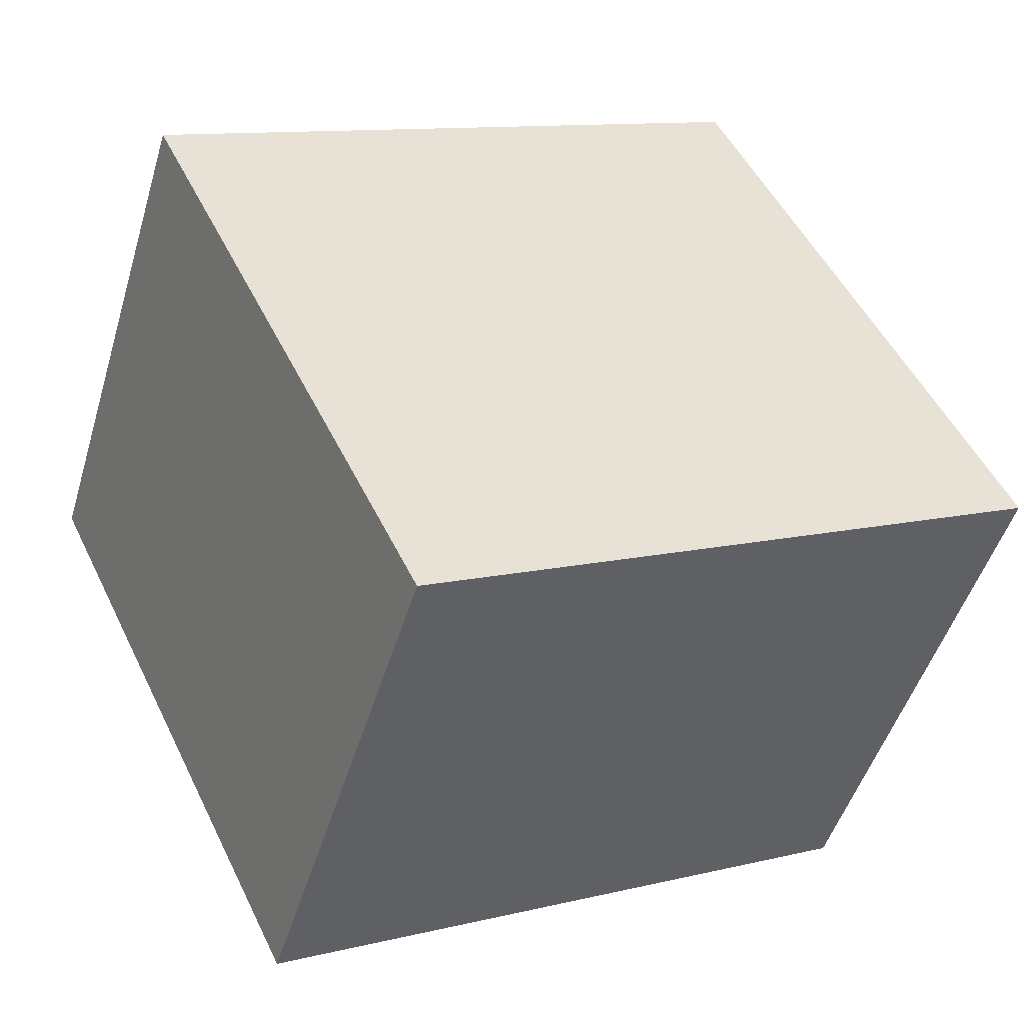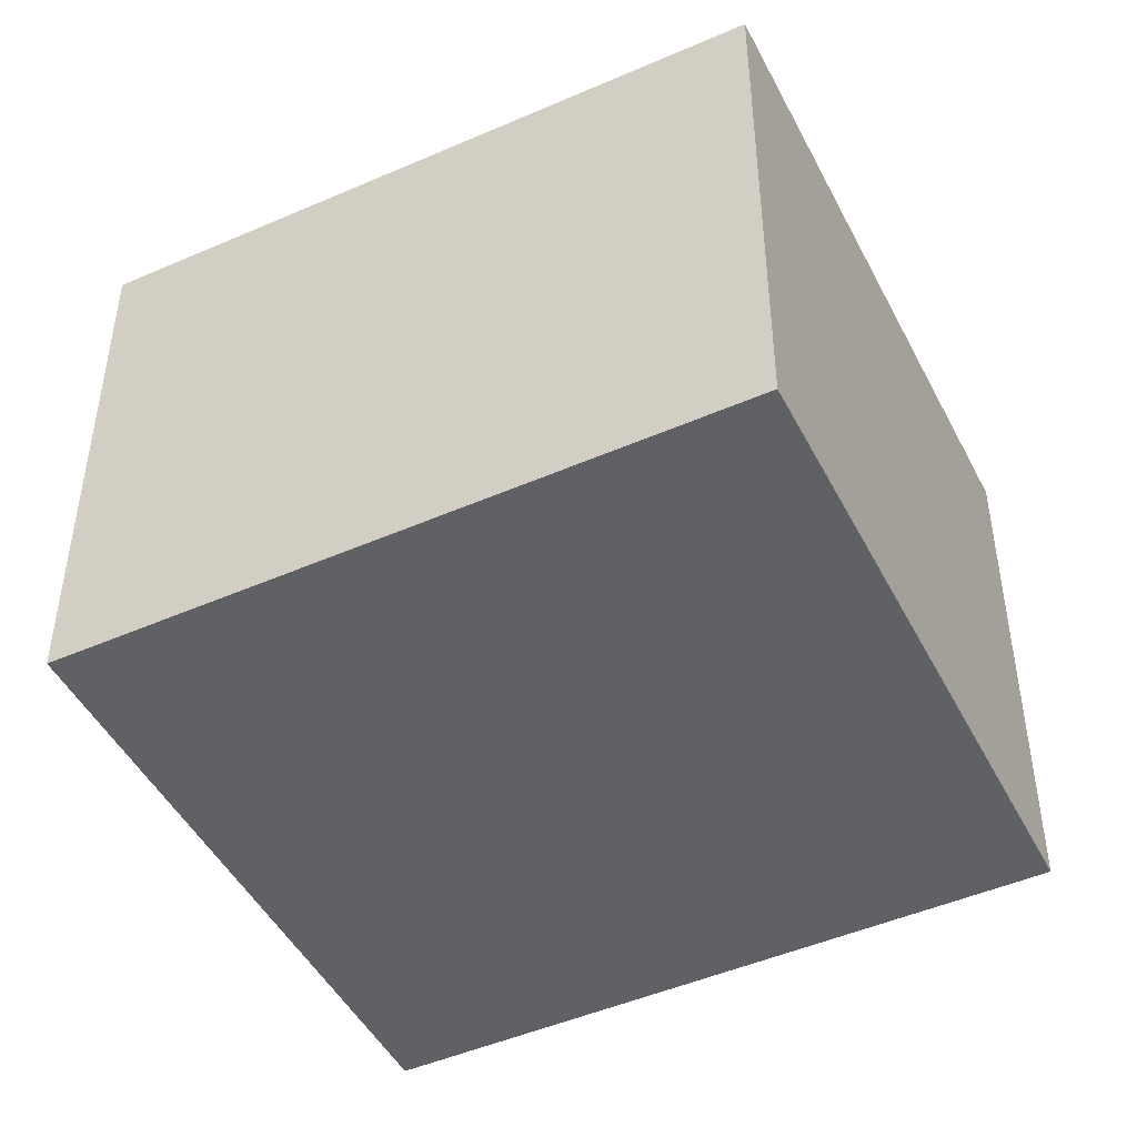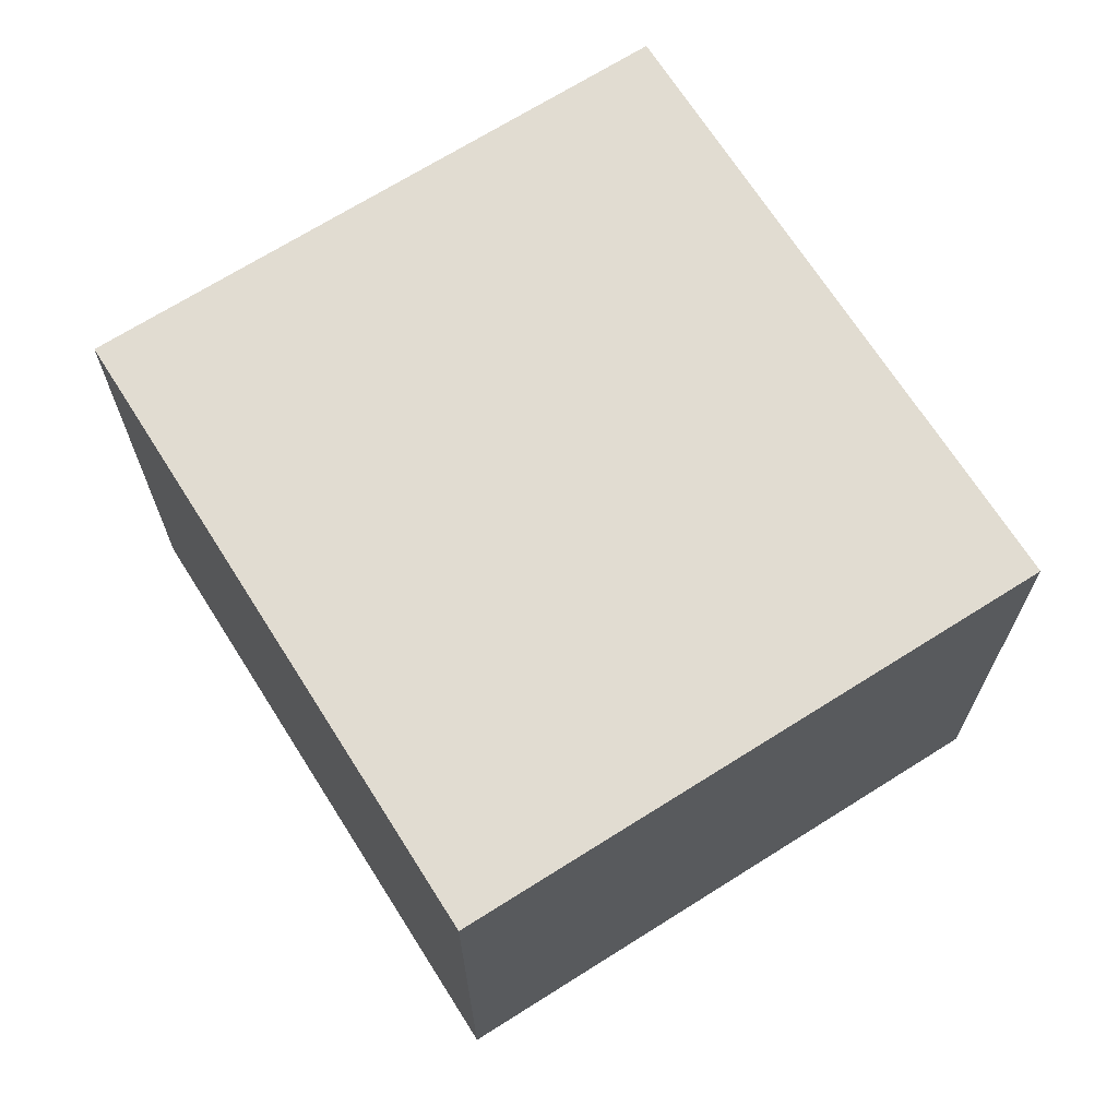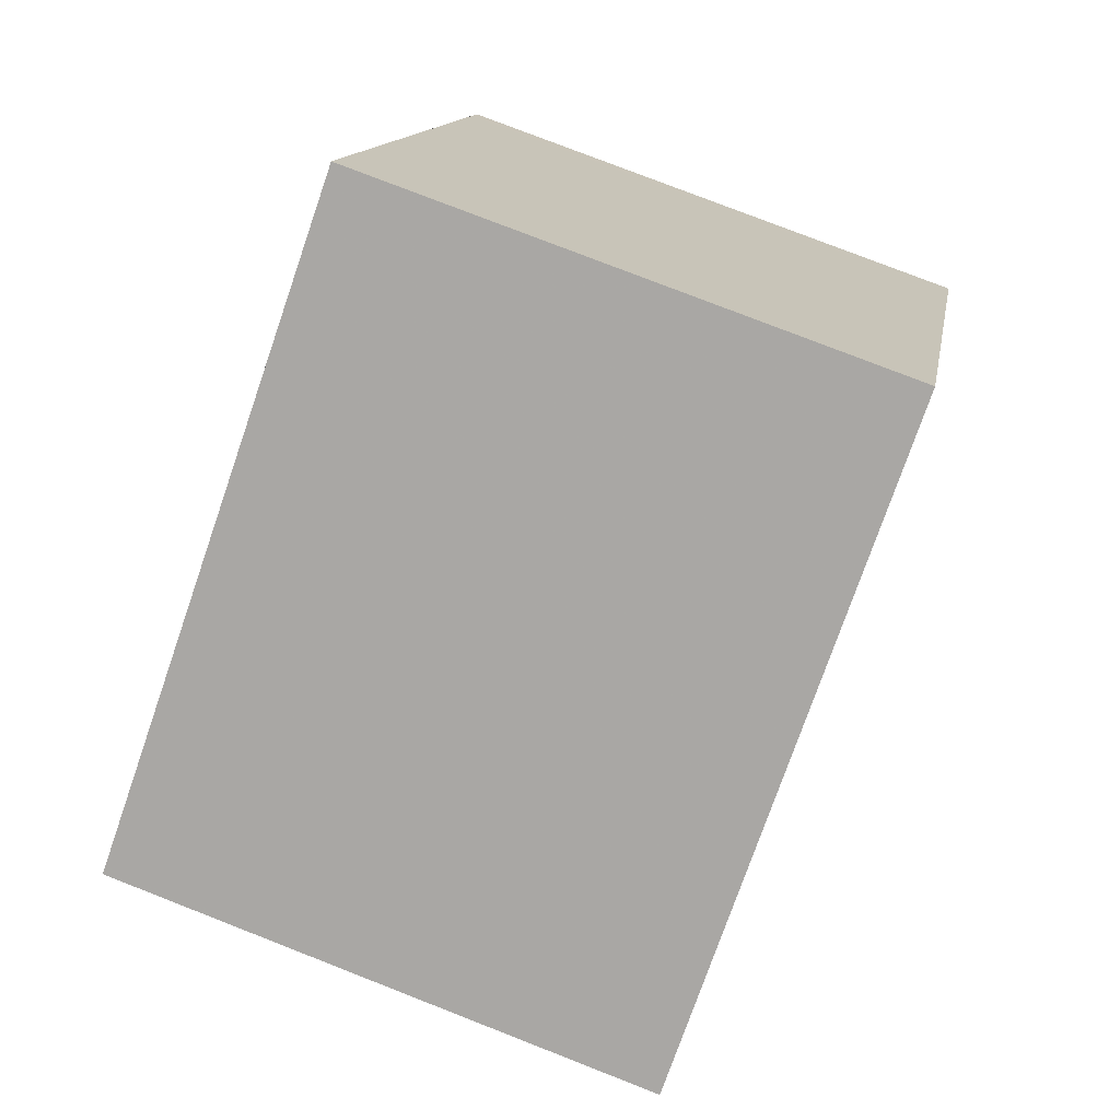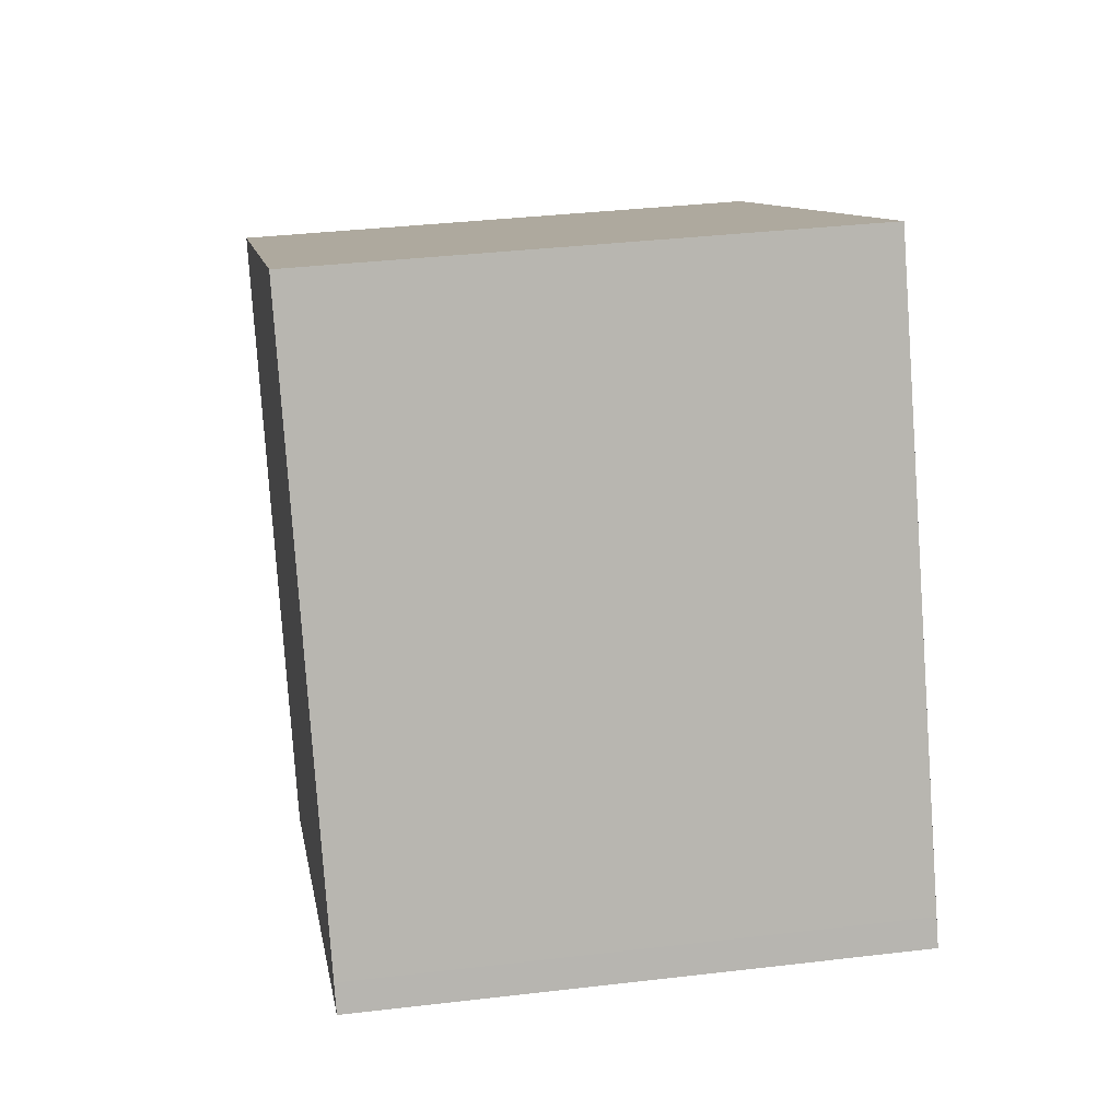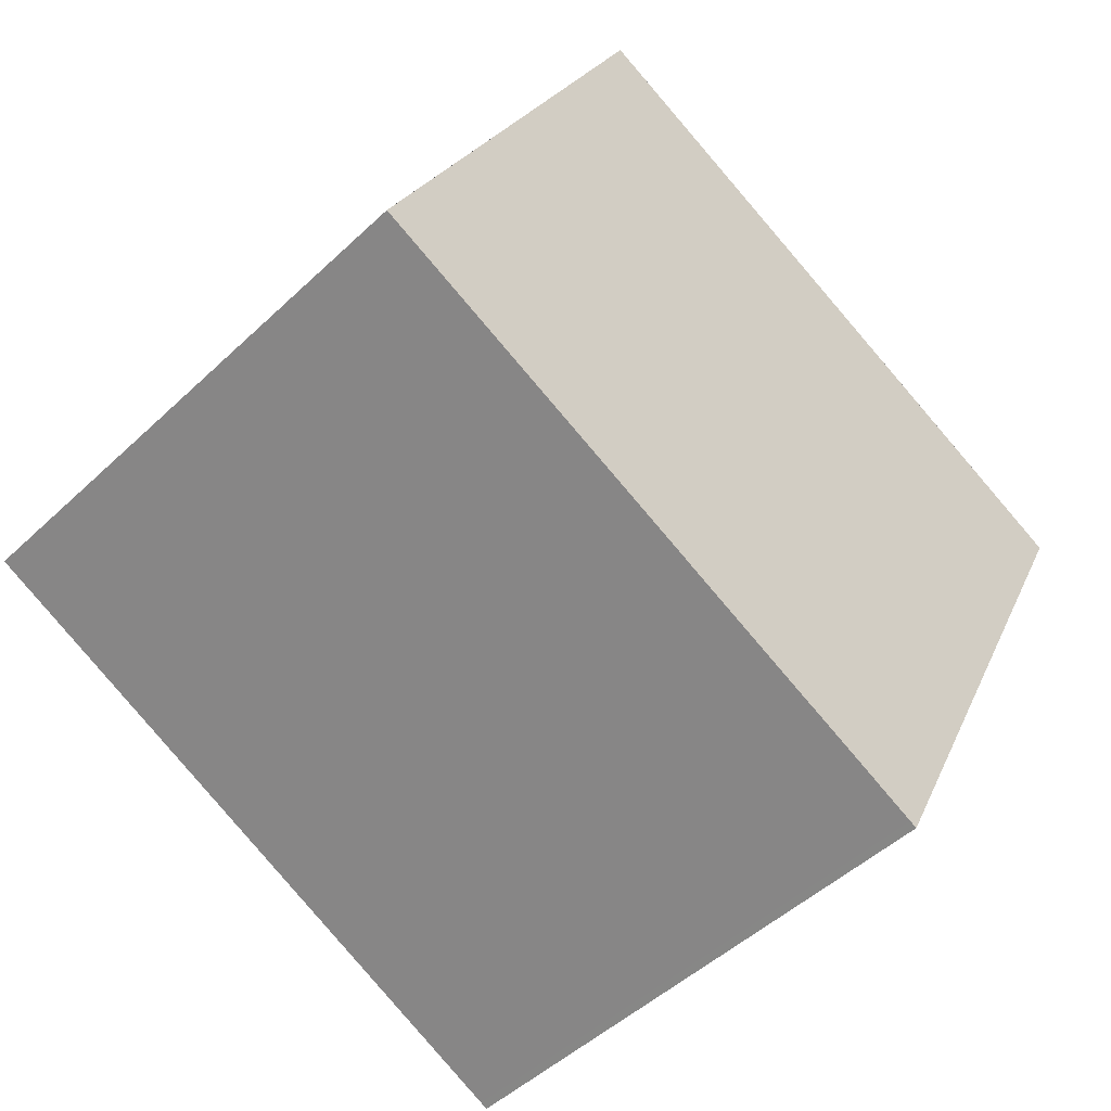
<metadata>
{"format":"obj","ext":"obj","renderer":"f3d","projection":"perspective","resolution":1024,"background":"white","views":[{"elev":-48.6,"azim":-16.5,"up":"+Y"},{"elev":42.7,"azim":-0.0,"up":"+Y"},{"elev":68.8,"azim":83.9,"up":"+Z"},{"elev":78.3,"azim":-68.7,"up":"+Y"},{"elev":35.5,"azim":81.1,"up":"+Y"},{"elev":-48.3,"azim":136.5,"up":"+Y"}]}
</metadata>
<code>
v -1941 -2524 2.666
v -1944 -2526 2.675
v -1946 -2523 2.69
v -1943 -2521 2.681
v -1946 -2523 2.69
v -1944 -2526 2.675
v -1944 -2526 2.676
v -1941 -2524 2.667
v -1944 -2526 2.676
v -1944 -2526 2.675
v -1941 -2524 2.666
v -1941 -2524 0
v -1944 -2526 -4.441e-16
v -1944 -2526 2.676
v -1944 -2526 2.675
v -1944 -2526 0
v -1944 -2526 0
v -1946 -2523 2.69
v -1946 -2523 2.69
v -1946 -2523 0
v -1946 -2523 0
v -1941 -2524 2.667
v -1943 -2521 2.681
v -1943 -2521 0
v -1941 -2524 0
v -1943 -2521 2.681
v -1946 -2523 2.69
v -1946 -2523 0
v -1943 -2521 0
v -1944 -2526 2.675
v -1944 -2526 2.675
v -1944 -2526 -4.441e-16
v -1944 -2526 0
v -1941 -2524 2.666
v -1941 -2524 2.667
v -1941 -2524 0
v -1941 -2524 0
v -1946 -2523 2.69
v -1944 -2526 2.676
v -1944 -2526 0
v -1946 -2523 0
v -1941 -2524 0
v -1944 -2526 0
v -1946 -2523 0
v -1943 -2521 0
f 7 6 2 9
f 8 1 6 7
f 7 5 4 8
f 9 3 5 7
f 11 12 13 10
f 15 16 17 14
f 19 20 21 18
f 23 24 25 22
f 27 28 29 26
f 31 32 33 30
f 35 36 37 34
f 39 40 41 38
f 43 44 45 42

</code>
